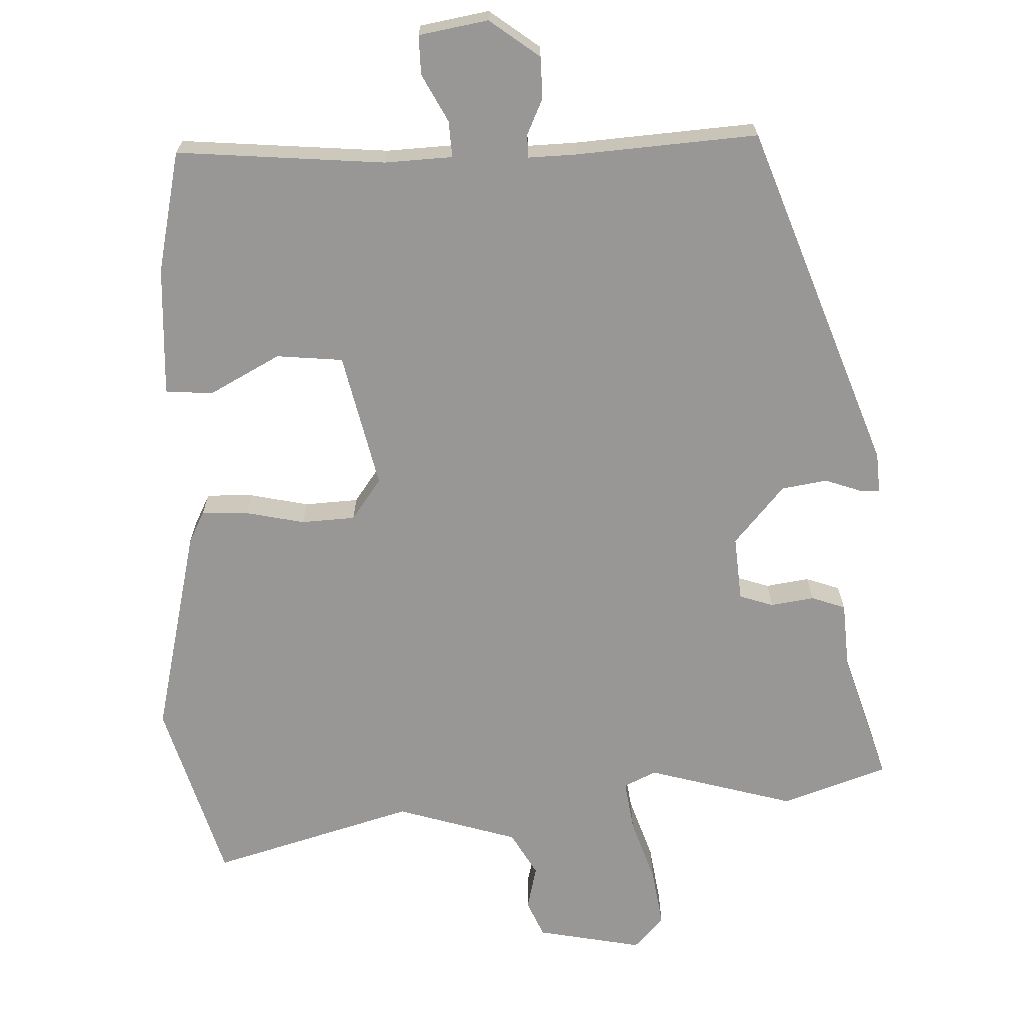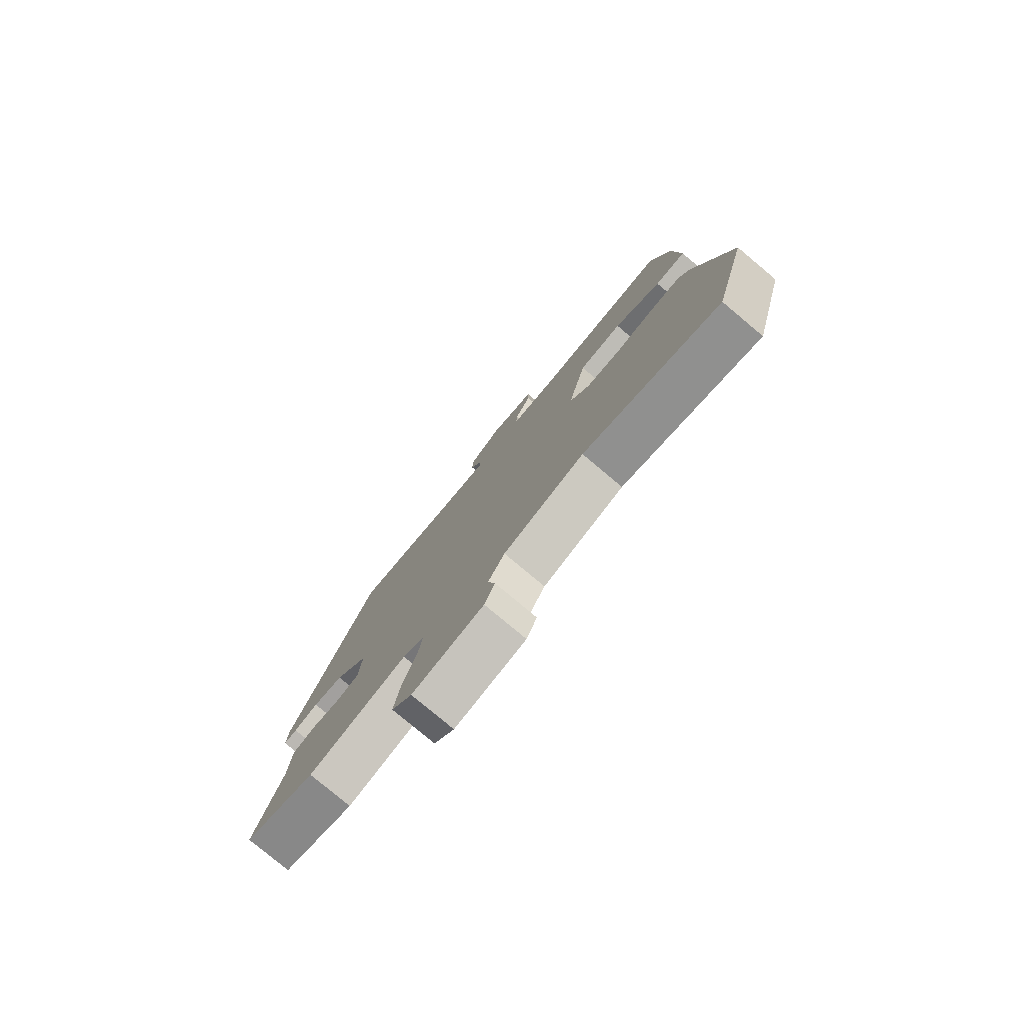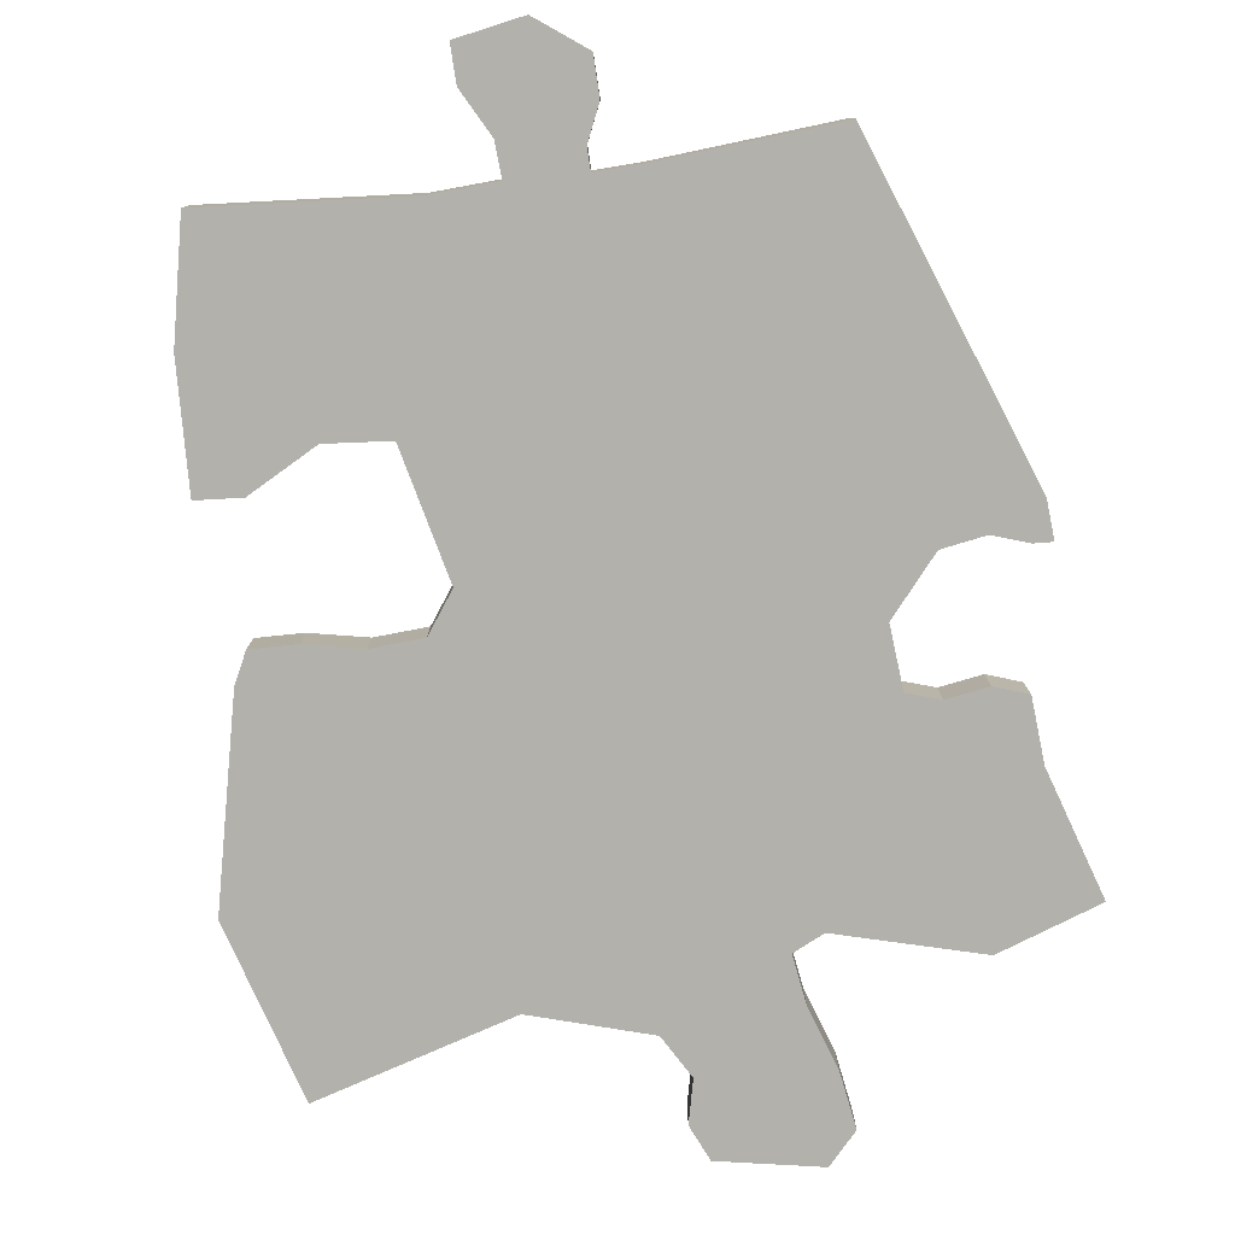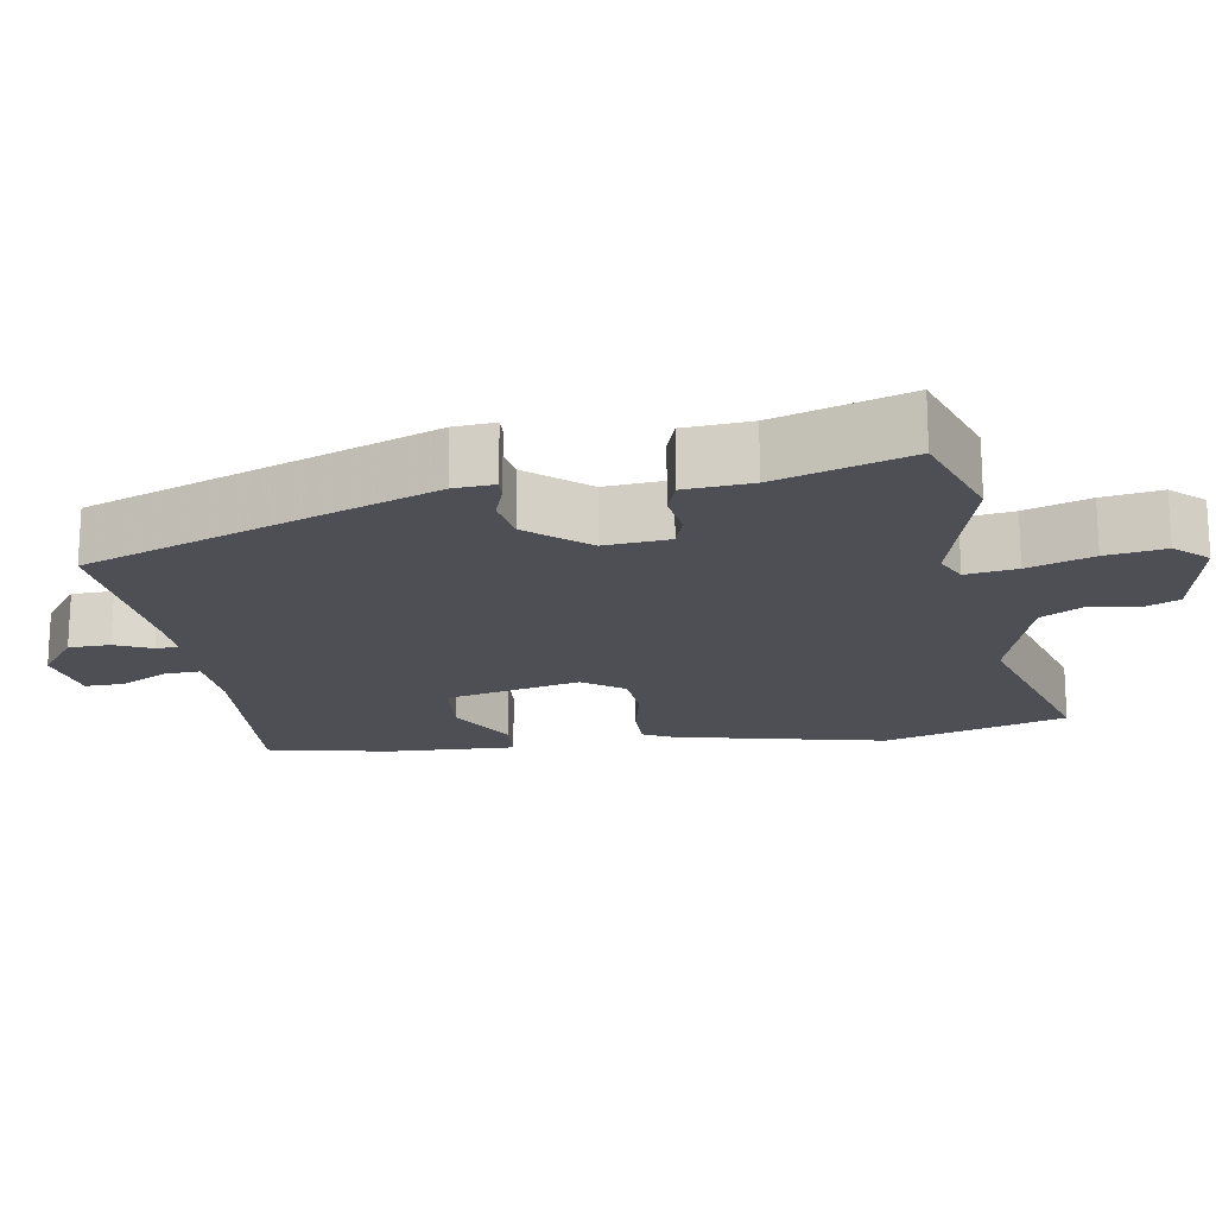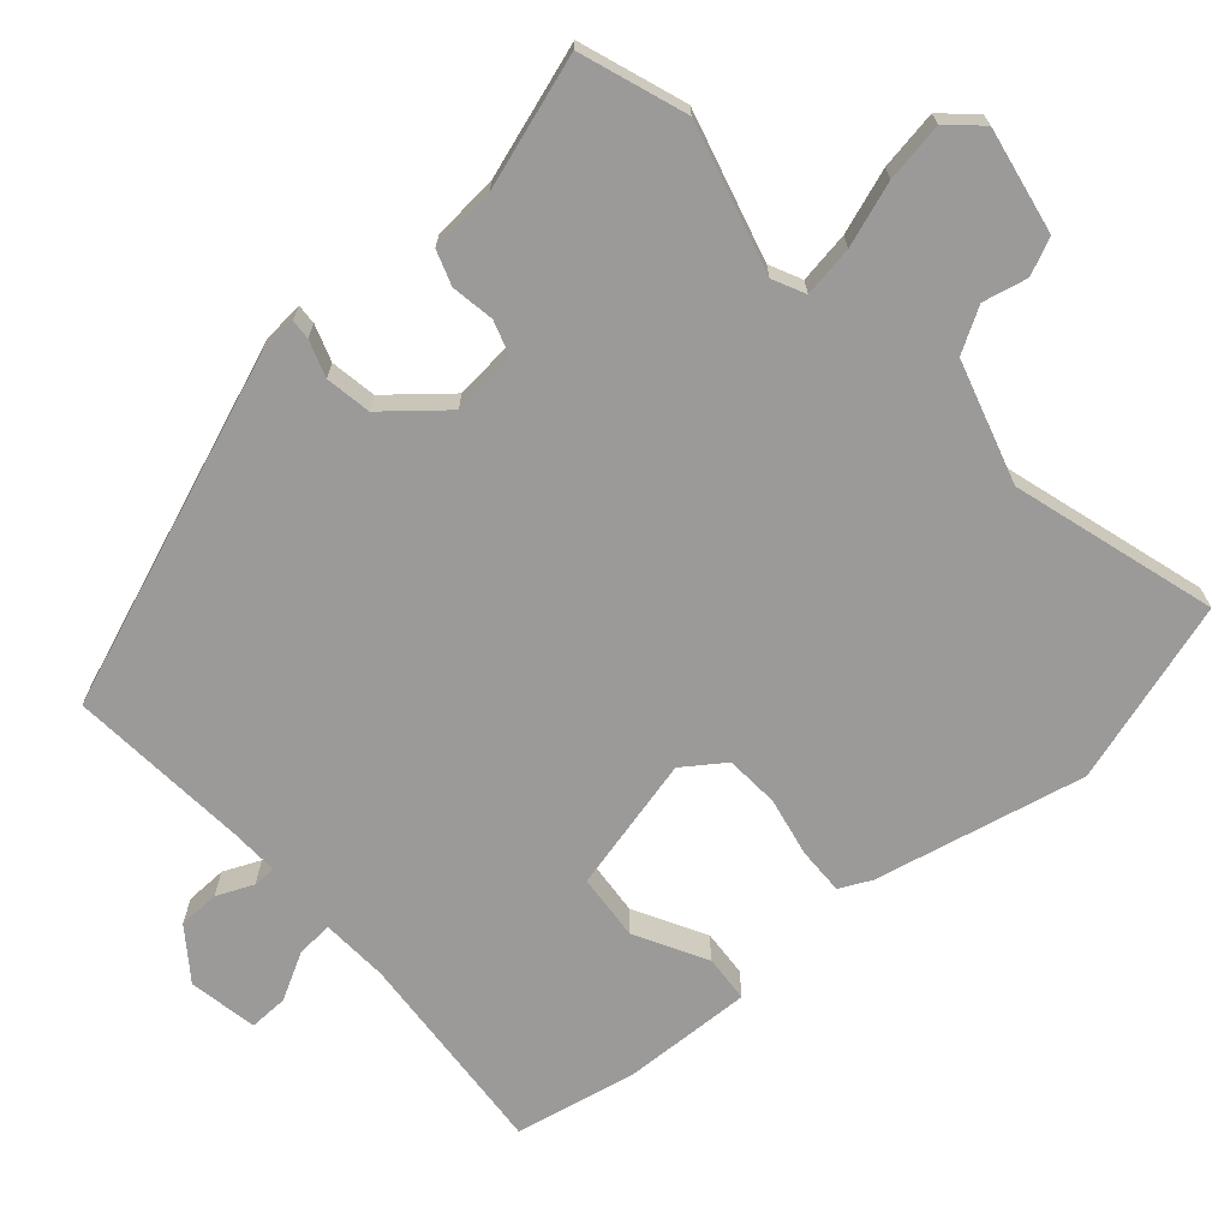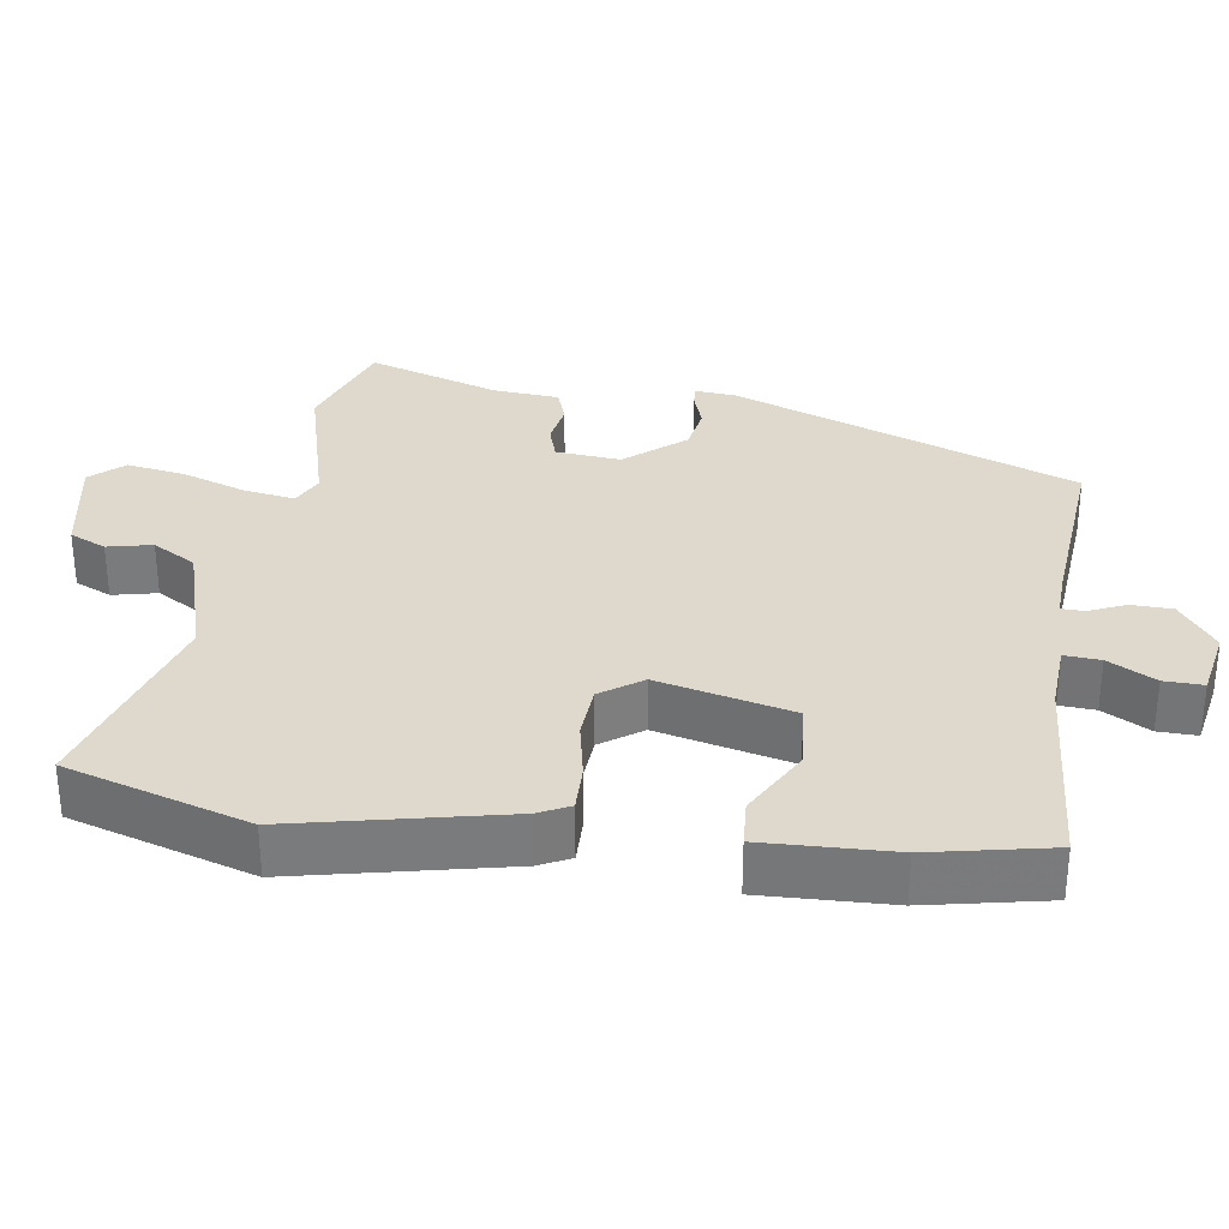
<metadata>
{"format":"obj","ext":"obj","renderer":"f3d","projection":"perspective","resolution":1024,"background":"white","views":[{"elev":-68.2,"azim":2.9,"up":"+Y"},{"elev":-79.2,"azim":-129.9,"up":"+Z"},{"elev":-79.1,"azim":8.6,"up":"+Y"},{"elev":-18.4,"azim":100.4,"up":"+Y"},{"elev":-69.5,"azim":132.6,"up":"+Y"},{"elev":32.0,"azim":-80.1,"up":"+Y"}]}
</metadata>
<code>
v -0.433 0.07 0.502
v -0.151 0.07 0.474
v -0.059 0.07 0.477
v -0.061 0.07 0.526
v -0.094 0.07 0.591
v -0.094 0.07 0.644
v 0 0.07 0.659
v 0.067 0.07 0.607
v 0.067 0.07 0.551
v 0.044 0.07 0.502
v 0.044 0.07 0.471
v 0.109 0.07 0.472
v 0.356 0.07 0.486
v 0.52 0.07 0.015
v 0.523 0.07 -0.04
v 0.496 0.07 -0.038
v 0.447 0.07 -0.02
v 0.385 0.07 -0.029
v 0.316 0.07 -0.107
v 0.322 0.07 -0.195
v 0.368 0.07 -0.211
v 0.427 0.07 -0.203
v 0.473 0.07 -0.22
v 0.478 0.07 -0.31
v 0.531 0.07 -0.49
v 0.387 0.07 -0.537
v 0.188 0.07 -0.478
v 0.144 0.07 -0.498
v 0.153 0.07 -0.567
v 0.181 0.07 -0.655
v 0.192 0.07 -0.735
v 0.151 0.07 -0.778
v 0.008 0.07 -0.748
v -0.013 0.07 -0.698
v 0.002 0.07 -0.638
v -0.031 0.07 -0.578
v -0.195 0.07 -0.525
v -0.472 0.07 -0.6
v -0.541 0.07 -0.351
v -0.471 0.07 -0.067
v -0.449 0.07 -0.025
v -0.385 0.07 -0.028
v -0.306 0.07 -0.046
v -0.233 0.07 -0.043
v -0.192 0.07 0.012
v -0.231 0.07 0.196
v -0.321 0.07 0.206
v -0.418 0.07 0.156
v -0.482 0.07 0.162
v -0.471 0.07 0.338
v -0.433 0 0.502
v -0.151 0 0.474
v -0.059 0 0.477
v -0.061 0 0.526
v -0.094 0 0.591
v -0.094 0 0.644
v 0 0 0.659
v 0.067 0 0.607
v 0.067 0 0.551
v 0.044 0 0.502
v 0.044 0 0.471
v 0.109 0 0.472
v 0.356 0 0.486
v 0.52 0 0.015
v 0.523 0 -0.04
v 0.496 0 -0.038
v 0.447 0 -0.02
v 0.385 0 -0.029
v 0.316 0 -0.107
v 0.322 0 -0.195
v 0.368 0 -0.211
v 0.427 0 -0.203
v 0.473 0 -0.22
v 0.478 0 -0.31
v 0.531 0 -0.49
v 0.387 0 -0.537
v 0.188 0 -0.478
v 0.144 0 -0.498
v 0.153 0 -0.567
v 0.181 0 -0.655
v 0.192 0 -0.735
v 0.151 0 -0.778
v 0.008 0 -0.748
v -0.013 0 -0.698
v 0.002 0 -0.638
v -0.031 0 -0.578
v -0.195 0 -0.525
v -0.472 0 -0.6
v -0.541 0 -0.351
v -0.471 0 -0.067
v -0.449 0 -0.025
v -0.385 0 -0.028
v -0.306 0 -0.046
v -0.233 0 -0.043
v -0.192 0 0.012
v -0.231 0 0.196
v -0.321 0 0.206
v -0.418 0 0.156
v -0.482 0 0.162
v -0.471 0 0.338
f 50 1 2
f 49 50 2
f 48 49 2
f 47 48 2
f 46 47 2 3
f 45 46 3
f 41 42 43
f 40 41 43
f 39 40 43
f 38 39 43
f 37 38 43
f 36 37 43 44
f 35 36 44 45
f 33 34 35
f 32 33 35
f 31 32 35
f 30 31 35
f 29 30 35
f 35 45 3
f 29 35 3
f 28 29 3
f 24 25 26 27
f 24 27 28
f 23 24 28
f 22 23 28
f 21 22 28
f 15 16 17
f 14 15 17
f 13 14 17
f 12 13 17
f 11 12 17 18
f 8 9 10
f 7 8 10
f 6 7 10
f 5 6 10
f 4 5 10
f 4 10 11
f 11 18 19
f 4 11 19
f 3 4 19
f 20 21 28
f 3 19 20 28
f 52 51 100
f 52 100 99
f 52 99 98
f 52 98 97
f 53 52 97 96
f 53 96 95
f 93 92 91
f 93 91 90
f 93 90 89
f 93 89 88
f 93 88 87
f 94 93 87 86
f 95 94 86 85
f 85 84 83
f 85 83 82
f 85 82 81
f 85 81 80
f 85 80 79
f 53 95 85
f 53 85 79
f 53 79 78
f 77 76 75 74
f 78 77 74
f 78 74 73
f 78 73 72
f 78 72 71
f 67 66 65
f 67 65 64
f 67 64 63
f 67 63 62
f 68 67 62 61
f 60 59 58
f 60 58 57
f 60 57 56
f 60 56 55
f 60 55 54
f 61 60 54
f 69 68 61
f 69 61 54
f 69 54 53
f 78 71 70
f 78 70 69 53
f 1 51 52 2
f 2 52 53 3
f 3 53 54 4
f 4 54 55 5
f 5 55 56 6
f 6 56 57 7
f 7 57 58 8
f 8 58 59 9
f 9 59 60 10
f 10 60 61 11
f 11 61 62 12
f 12 62 63 13
f 13 63 64 14
f 14 64 65 15
f 15 65 66 16
f 16 66 67 17
f 17 67 68 18
f 18 68 69 19
f 19 69 70 20
f 20 70 71 21
f 21 71 72 22
f 22 72 73 23
f 23 73 74 24
f 24 74 75 25
f 25 75 76 26
f 26 76 77 27
f 27 77 78 28
f 28 78 79 29
f 29 79 80 30
f 30 80 81 31
f 31 81 82 32
f 32 82 83 33
f 33 83 84 34
f 34 84 85 35
f 35 85 86 36
f 36 86 87 37
f 37 87 88 38
f 38 88 89 39
f 39 89 90 40
f 40 90 91 41
f 41 91 92 42
f 42 92 93 43
f 43 93 94 44
f 44 94 95 45
f 45 95 96 46
f 46 96 97 47
f 47 97 98 48
f 48 98 99 49
f 49 99 100 50
f 50 100 51 1

</code>
